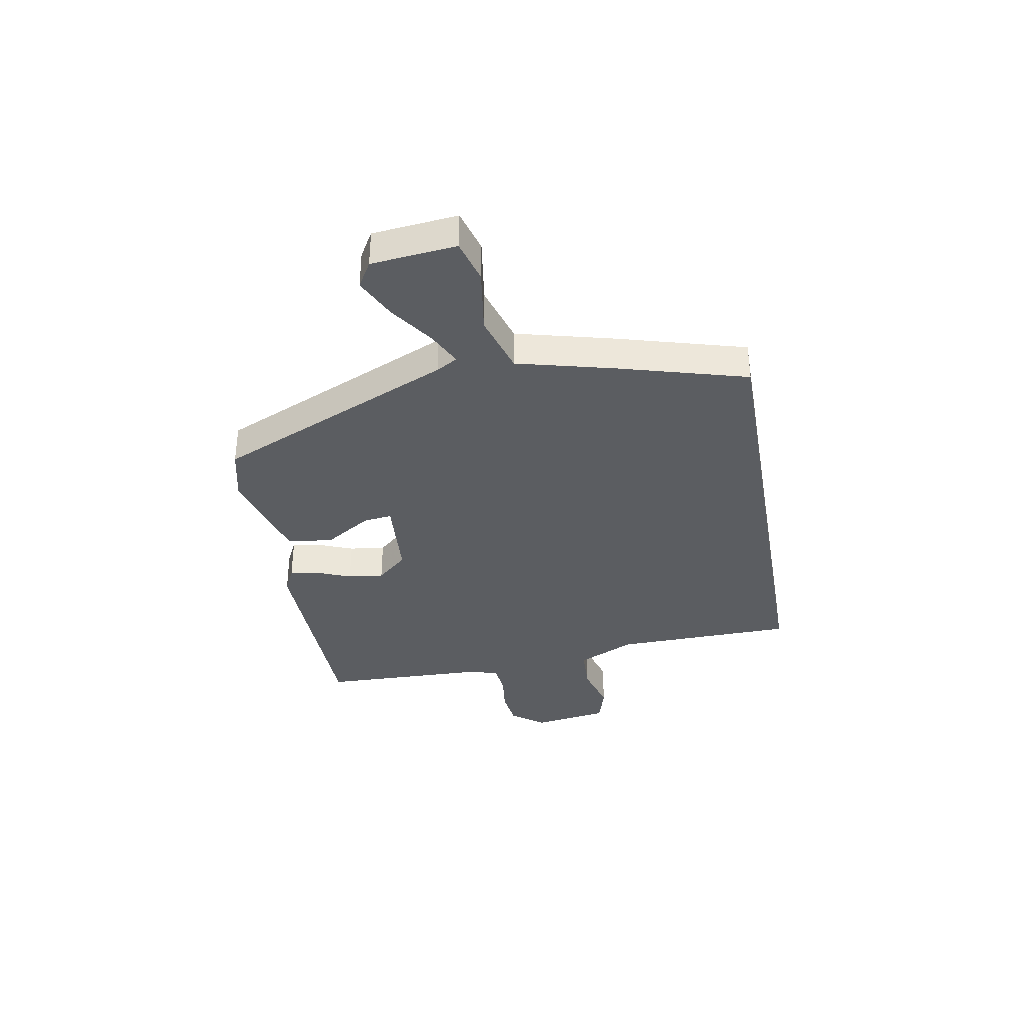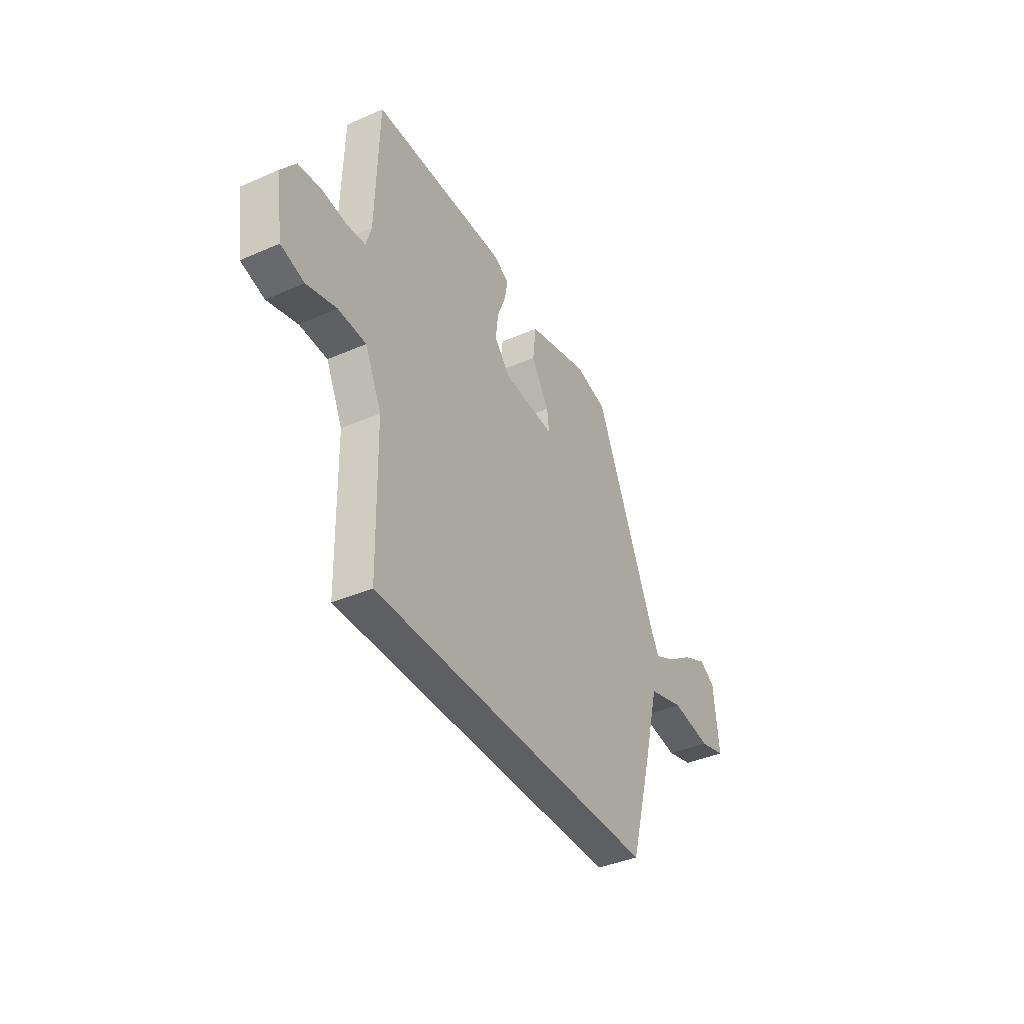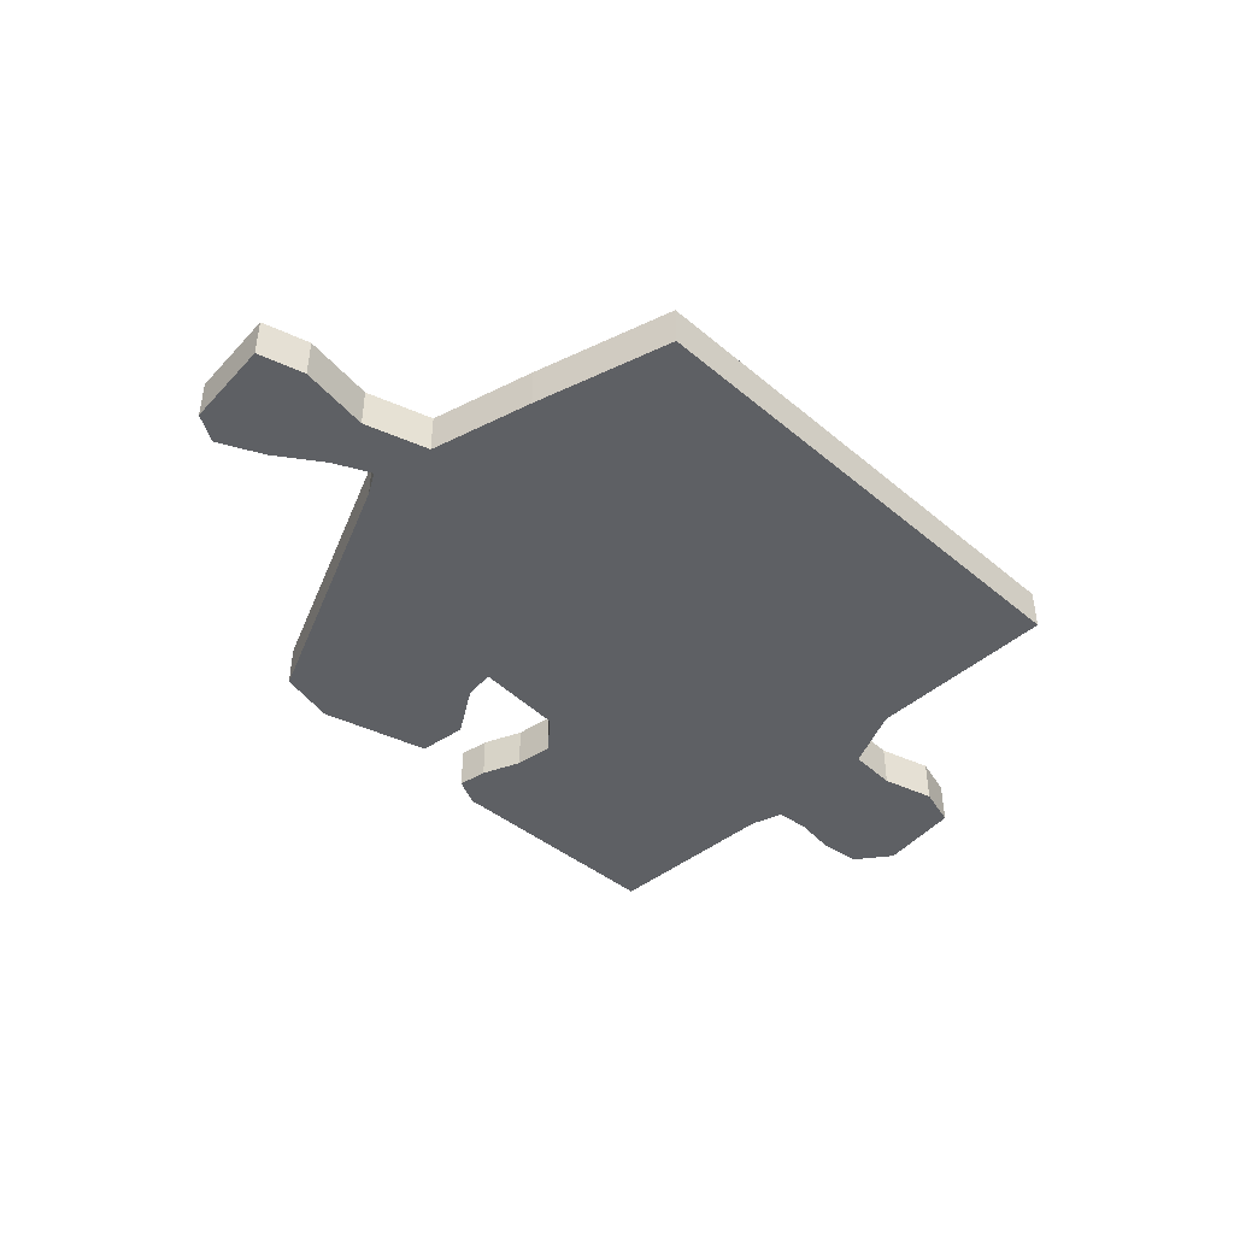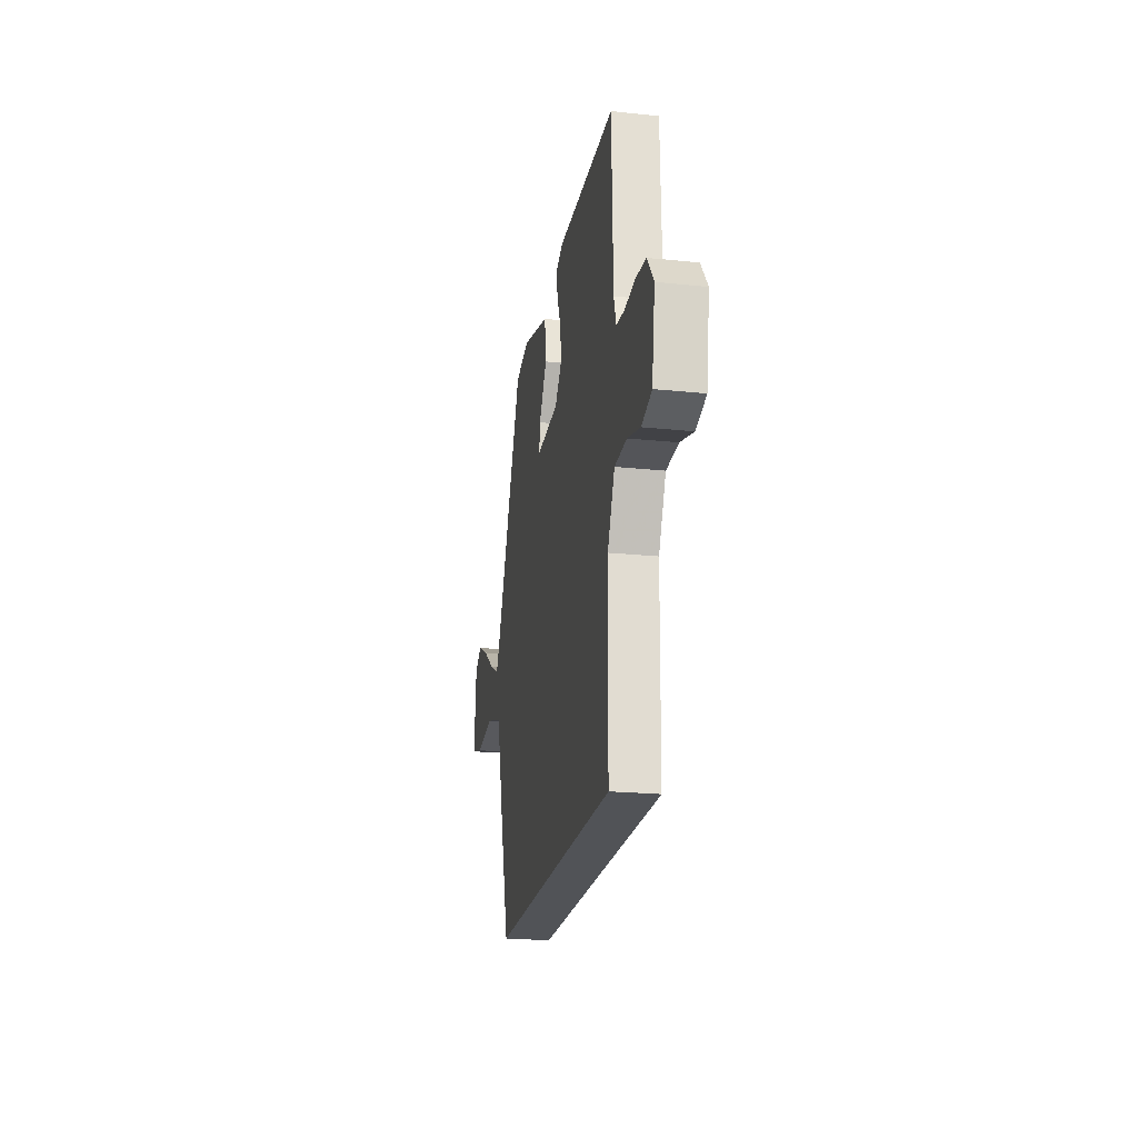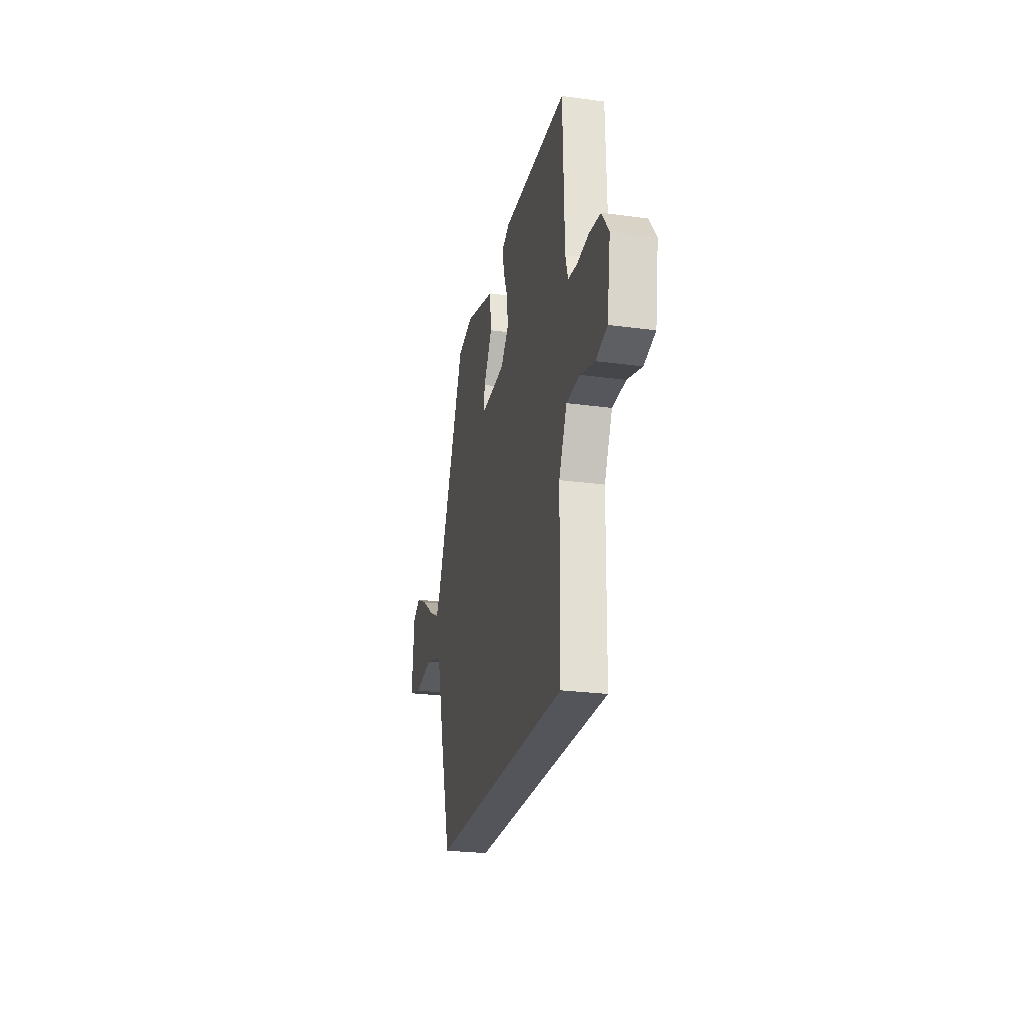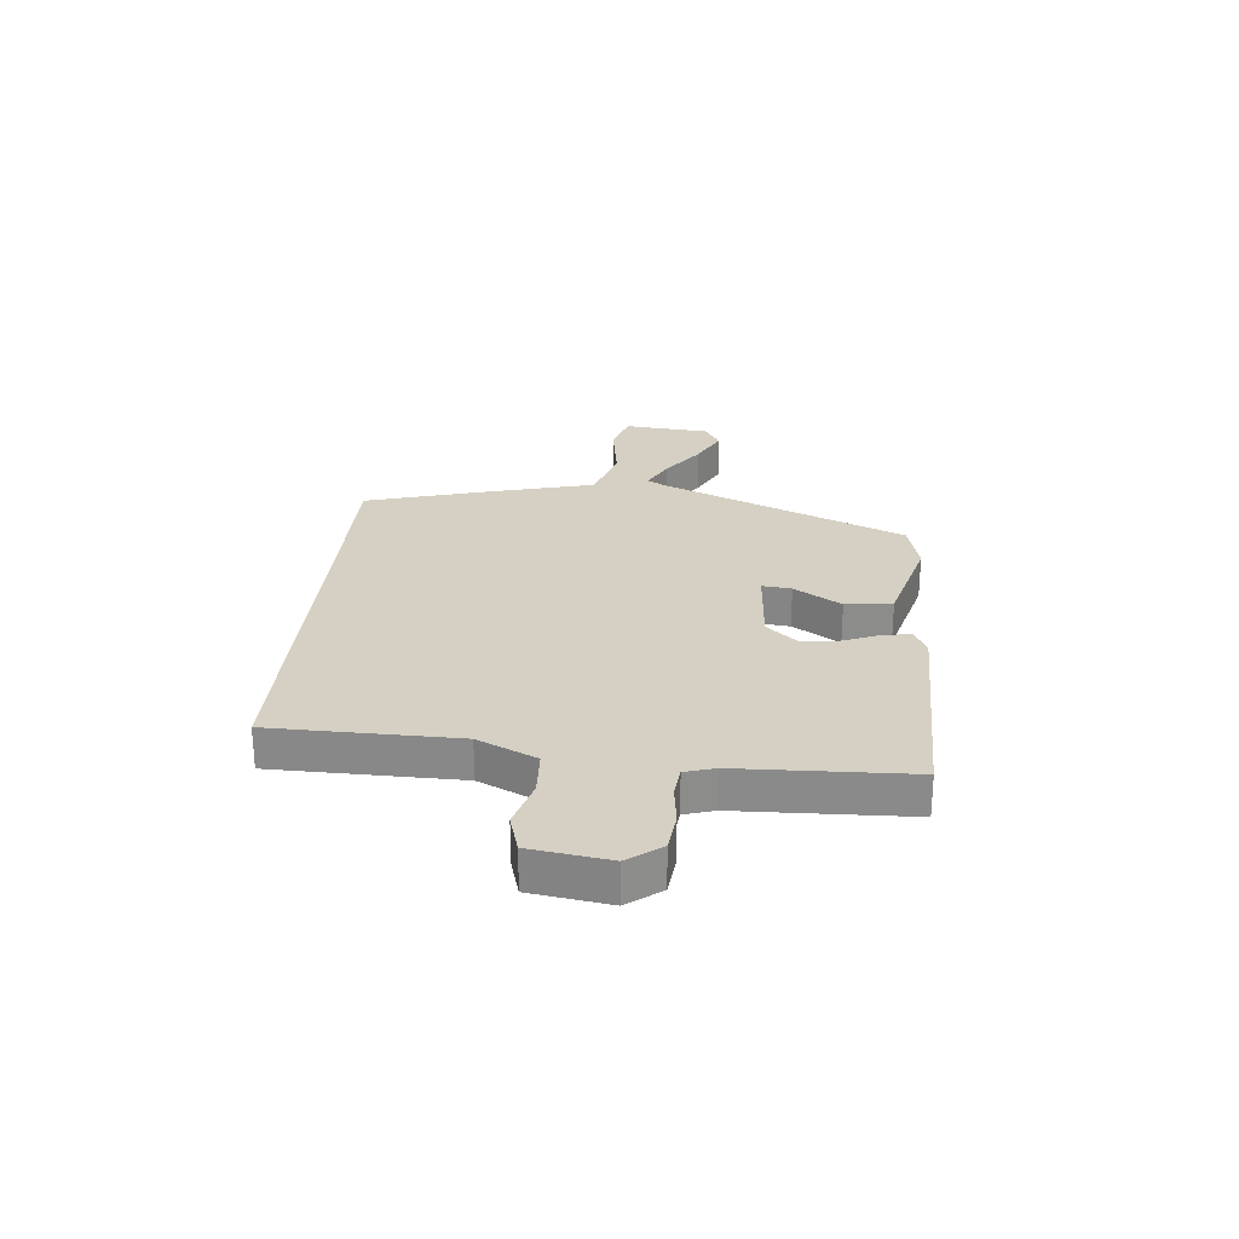
<metadata>
{"format":"obj","ext":"obj","renderer":"f3d","projection":"perspective","resolution":1024,"background":"white","views":[{"elev":-35.9,"azim":100.2,"up":"+Y"},{"elev":-39.5,"azim":-61.5,"up":"+Z"},{"elev":-43.1,"azim":135.2,"up":"+Y"},{"elev":-21.9,"azim":-100.3,"up":"+Z"},{"elev":-24.9,"azim":-102.5,"up":"+Z"},{"elev":26.1,"azim":-84.9,"up":"+Y"}]}
</metadata>
<code>
v -0.504 0.07 0.491
v -0.107 0.07 0.498
v -0.06 0.07 0.475
v -0.068 0.07 0.425
v -0.094 0.07 0.36
v -0.102 0.07 0.295
v -0.054 0.07 0.24
v 0.099 0.07 0.229
v 0.093 0.07 0.281
v 0.04 0.07 0.365
v 0.05 0.07 0.448
v 0.233 0.07 0.498
v 0.329 0.07 0.475
v 0.516 0.07 0.044
v 0.538 0.07 0.006
v 0.599 0.07 0.036
v 0.678 0.07 0.091
v 0.752 0.07 0.127
v 0.799 0.07 0.099
v 0.814 0.07 -0.055
v 0.736 0.07 -0.077
v 0.617 0.07 -0.059
v 0.509 0.07 -0.092
v 0.464 0.07 -0.267
v 0.398 0.07 -0.5
v -0.454 0.07 -0.5
v -0.46 0.07 -0.171
v -0.509 0.07 -0.067
v -0.591 0.07 -0.063
v -0.679 0.07 -0.088
v -0.748 0.07 -0.068
v -0.769 0.07 0.071
v -0.725 0.07 0.13
v -0.656 0.07 0.138
v -0.584 0.07 0.129
v -0.529 0.07 0.135
v -0.513 0.07 0.188
v -0.504 0 0.491
v -0.107 0 0.498
v -0.06 0 0.475
v -0.068 0 0.425
v -0.094 0 0.36
v -0.102 0 0.295
v -0.054 0 0.24
v 0.099 0 0.229
v 0.093 0 0.281
v 0.04 0 0.365
v 0.05 0 0.448
v 0.233 0 0.498
v 0.329 0 0.475
v 0.516 0 0.044
v 0.538 0 0.006
v 0.599 0 0.036
v 0.678 0 0.091
v 0.752 0 0.127
v 0.799 0 0.099
v 0.814 0 -0.055
v 0.736 0 -0.077
v 0.617 0 -0.059
v 0.509 0 -0.092
v 0.464 0 -0.267
v 0.398 0 -0.5
v -0.454 0 -0.5
v -0.46 0 -0.171
v -0.509 0 -0.067
v -0.591 0 -0.063
v -0.679 0 -0.088
v -0.748 0 -0.068
v -0.769 0 0.071
v -0.725 0 0.13
v -0.656 0 0.138
v -0.584 0 0.129
v -0.529 0 0.135
v -0.513 0 0.188
f 32 33 34 35
f 32 35 36
f 29 30 31 32
f 28 29 32 36
f 27 28 36 37
f 23 24 25 26
f 23 26 27
f 22 23 27 37
f 16 17 18 19
f 15 16 19 20
f 11 12 13 14
f 9 10 11 14
f 8 9 14 15
f 7 8 15
f 2 3 4 5
f 2 5 6
f 1 2 6
f 37 1 6 7
f 15 20 21 22
f 7 15 22 37
f 72 71 70 69
f 73 72 69
f 69 68 67 66
f 73 69 66 65
f 74 73 65 64
f 63 62 61 60
f 64 63 60
f 74 64 60 59
f 56 55 54 53
f 57 56 53 52
f 51 50 49 48
f 51 48 47 46
f 52 51 46 45
f 52 45 44
f 42 41 40 39
f 43 42 39
f 43 39 38
f 44 43 38 74
f 59 58 57 52
f 74 59 52 44
f 1 38 39 2
f 2 39 40 3
f 3 40 41 4
f 4 41 42 5
f 5 42 43 6
f 6 43 44 7
f 7 44 45 8
f 8 45 46 9
f 9 46 47 10
f 10 47 48 11
f 11 48 49 12
f 12 49 50 13
f 13 50 51 14
f 14 51 52 15
f 15 52 53 16
f 16 53 54 17
f 17 54 55 18
f 18 55 56 19
f 19 56 57 20
f 20 57 58 21
f 21 58 59 22
f 22 59 60 23
f 23 60 61 24
f 24 61 62 25
f 25 62 63 26
f 26 63 64 27
f 27 64 65 28
f 28 65 66 29
f 29 66 67 30
f 30 67 68 31
f 31 68 69 32
f 32 69 70 33
f 33 70 71 34
f 34 71 72 35
f 35 72 73 36
f 36 73 74 37
f 37 74 38 1

</code>
